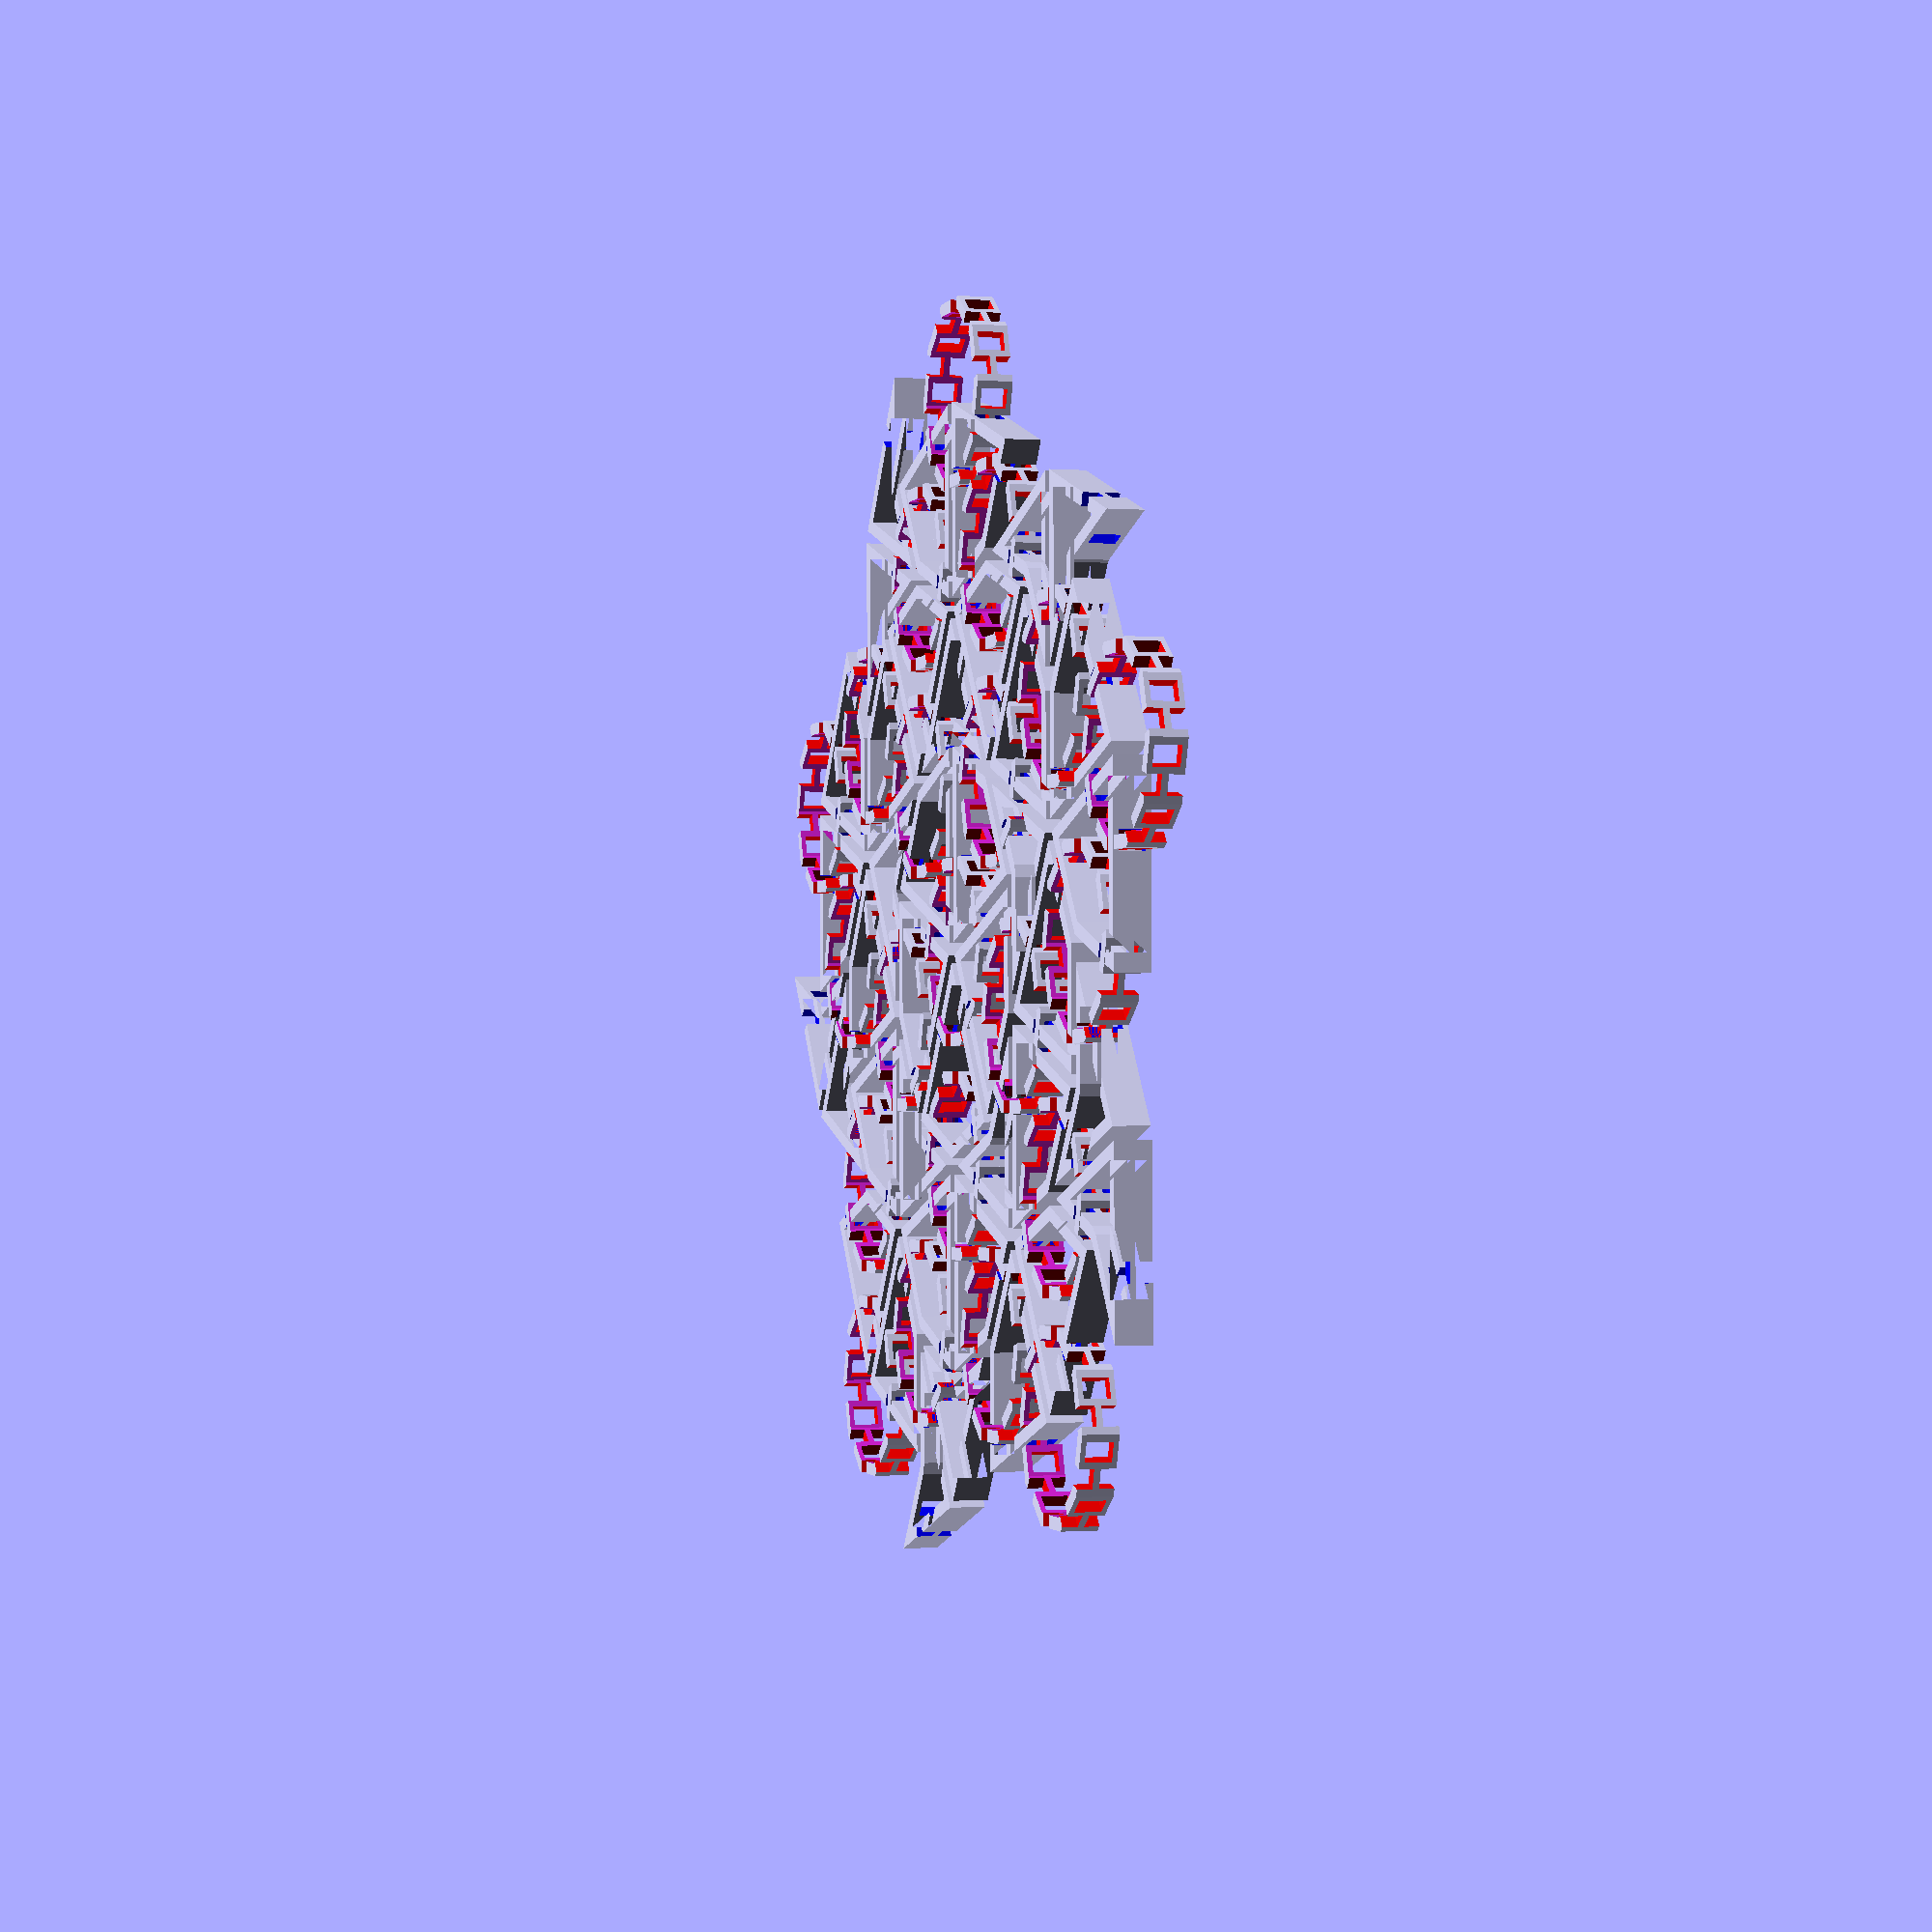
<openscad>
mm=1;
in=25.4*mm;

phi = (1+sqrt(5))/2;

kite_vertices = [
        [0,0],
        [cos(18), sin(18)],
        [0,phi],
        [-cos(18),sin(18)],
        [0,0]
];


dart_vertices = [
        [0,0],
        [cos(18), sin(18)],
        [0,-phi+2*sin(18)],
        [-cos(18),sin(18)],
        [0,0]
    ];

module kite() {
    polygon(points=kite_vertices);
}

module dart() {
    polygon(points=dart_vertices);
}
    
module ring() {
    difference() {
        union() {
            cylinder(r=0.75, h=0.10,$fn=10);
            
        }
        union(){
            translate([0,0,-0.10])
            cylinder(r=0.65, h=0.30,$fn=10);
            
            for(rot=[0:36:359])
            rotate(rot)
            for(v=[[0.1, 0.65,0],[-0.1,0.65,0.1]])
            translate(v)
            color("red")
            cube(0.15, center=true);
        
        }
    }
    
}



module subdivide_kite(order=1, off=-0.02,th=0.3) {
    if(order <= 1) {
        difference(){
            linear_extrude(height=0.1)
            difference(){
                offset(off)
                kite();
                offset(off-th)
                kite();
            }
            union(){
                rotate(18)
                translate([0.65,0.1,0])
                color("blue")
                cube(0.15,center=true);
                
                rotate(-18)
                translate([-0.65,0.1,0.1])
                color("blue")
                cube(0.15,center=true);
                
                translate([0,phi,0])
                rotate(-72)
                translate([0.65,0.1,0.1])
                color("blue")
                rotate(18)
                cube(0.15,center=true);
                
                translate([0,phi,0])
                rotate(72)
                translate([-0.65,0.1,0])
                color("blue")
                rotate(-18)
                cube(0.15,center=true);
            }
            
        }
        
        for(v = [[0,0],[0,phi]]) {
            translate(v)
            ring();
        }
        
    } else {
        for(rot=[108,-108])
        translate([0,1/phi])
        rotate(rot)
        scale(1/phi)
        subdivide_kite(order-1,off,th);
        
        translate([0,phi])
        rotate(144)
        scale(1/phi)
        translate([0,phi-2*sin(18)])
        subdivide_dart(order-1,off,th);
        
    }    
}

module subdivide_dart(order=1, off=-0.02,th=0.3) {
    if(order <= 1) {
        difference(){
            linear_extrude(height=0.1)
        
            difference(){
                offset(off)
                dart();
                offset(off-th)
                dart();
            }
            union(){
                rotate(18)
                translate([0.35,-0.1,0])
                color("blue")
                cube(0.15,center=true);
        
                translate([cos(18),sin(18)])
                rotate(36)
                translate(-[cos(18),sin(18)])
                rotate(18)
                translate([0.35,0.1,0.1])
                color("blue")
                cube(0.15,center=true);
                      
                rotate(-18)
                translate([-0.35,-0.1,0.1])
                color("blue")
                cube(0.15,center=true);
                
                translate([-cos(18),sin(18)])
                rotate(-36)
                translate(-[-cos(18),sin(18)])
                rotate(-18)
                translate([-0.35,0.1,0.0])
                color("blue")
                cube(0.15,center=true);
            }
        }


        
    } else {
        rotate(180)
        scale(1/phi)
        subdivide_kite(order-1,off,th);
        
        translate(1/phi*[-cos(18),-sin(18)])
        rotate(-144)
        scale(1/phi)
        subdivide_dart(order-1,off,th);
    }
}


//subdivide_dart(order=1,off=-0.05,th=0.1);

module chainmail(ord) {
    scale([1,1,1.5])
    for(rot = [0:72:288])
    rotate(rot)
    translate([0,-phi]) 
    subdivide_kite(order=ord,off=-0.05,th=0.1);
}


chainmail(3);

translate([0,0,0.01])
mirror([0,0,1])
chainmail(3);


</openscad>
<views>
elev=180.7 azim=144.6 roll=286.2 proj=p view=wireframe
</views>
